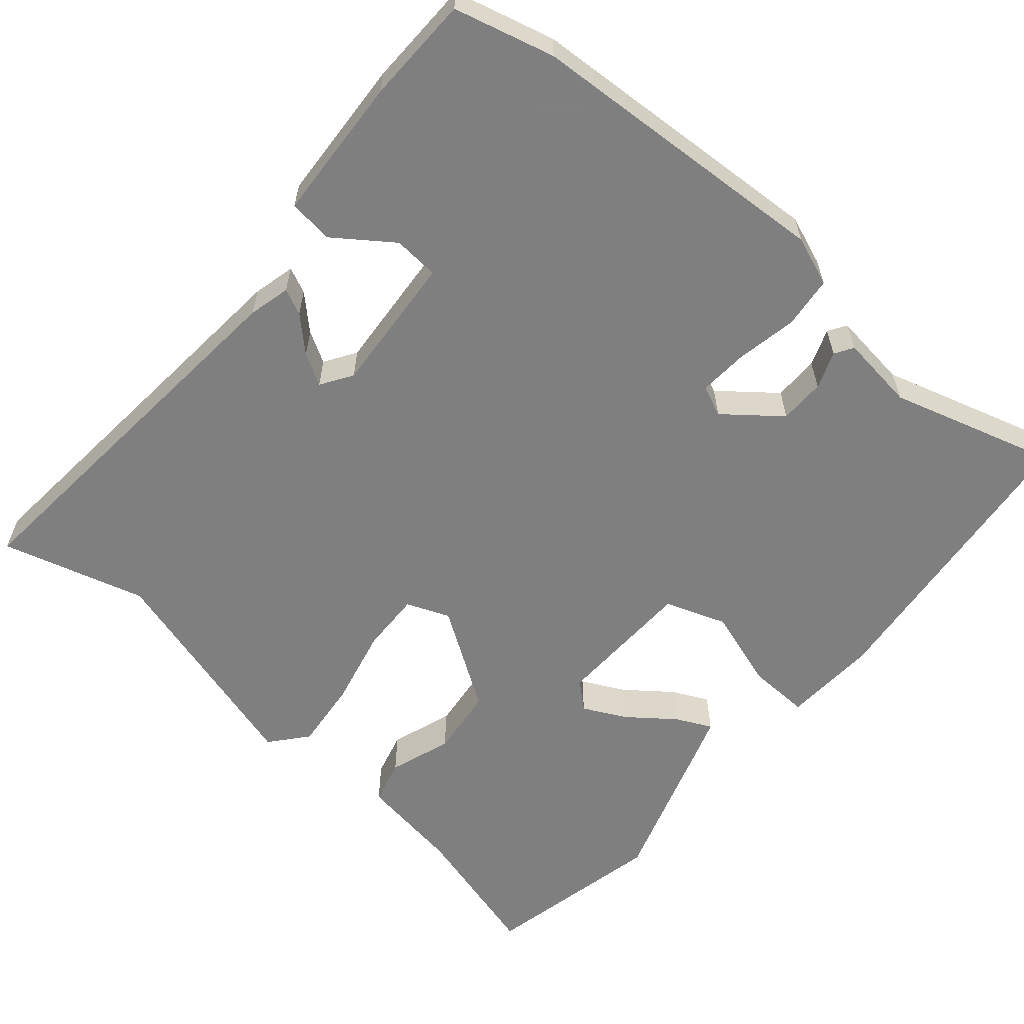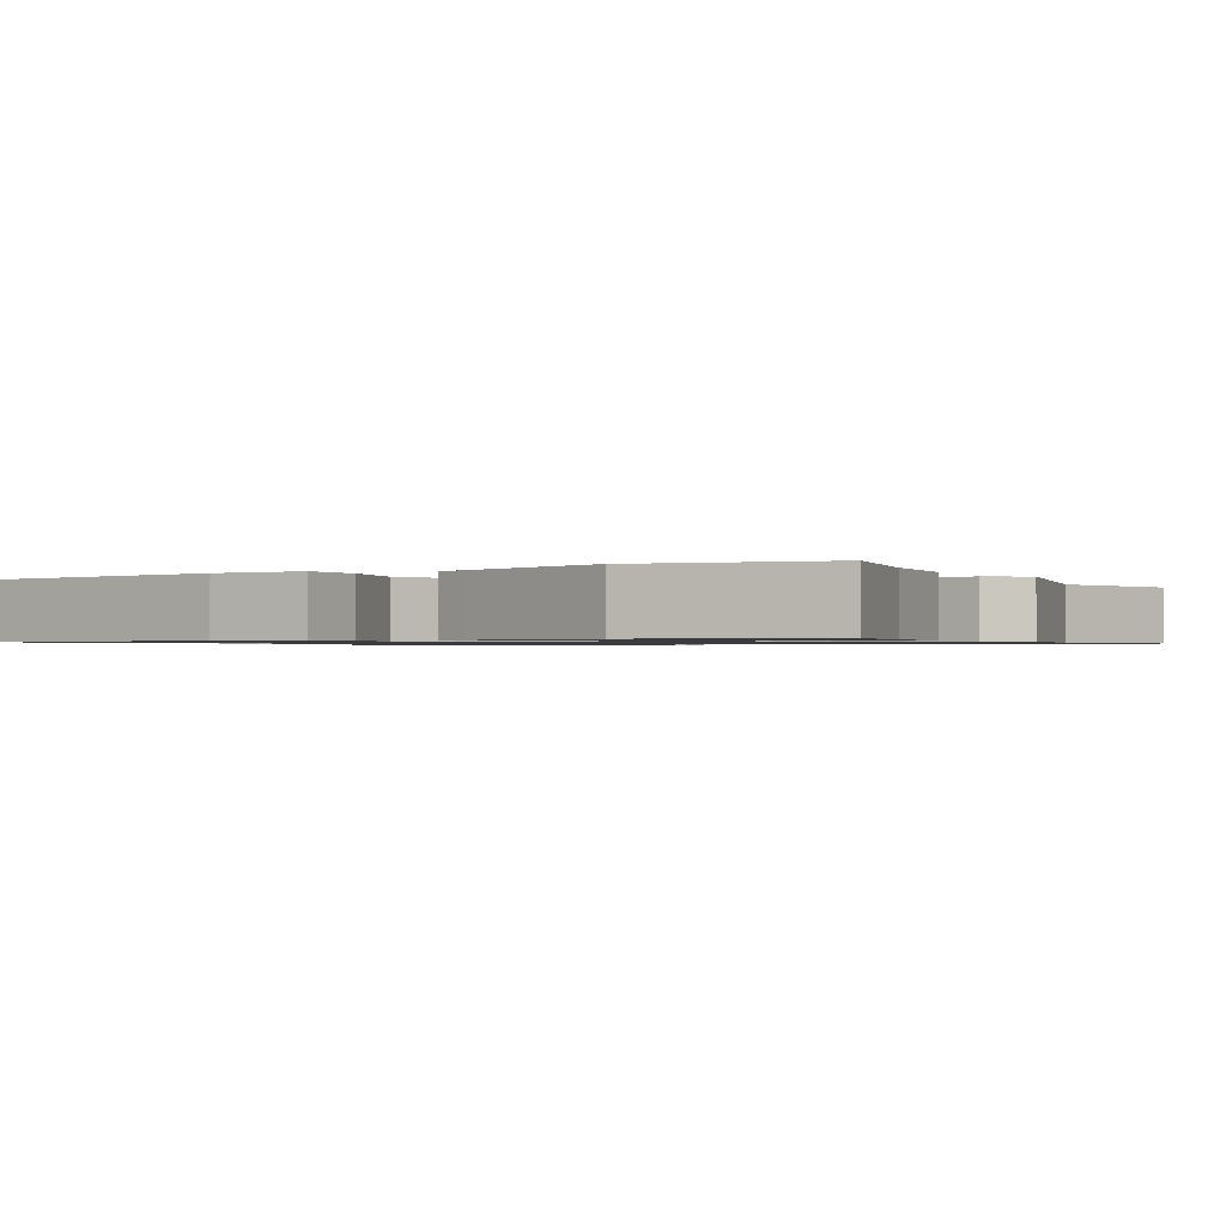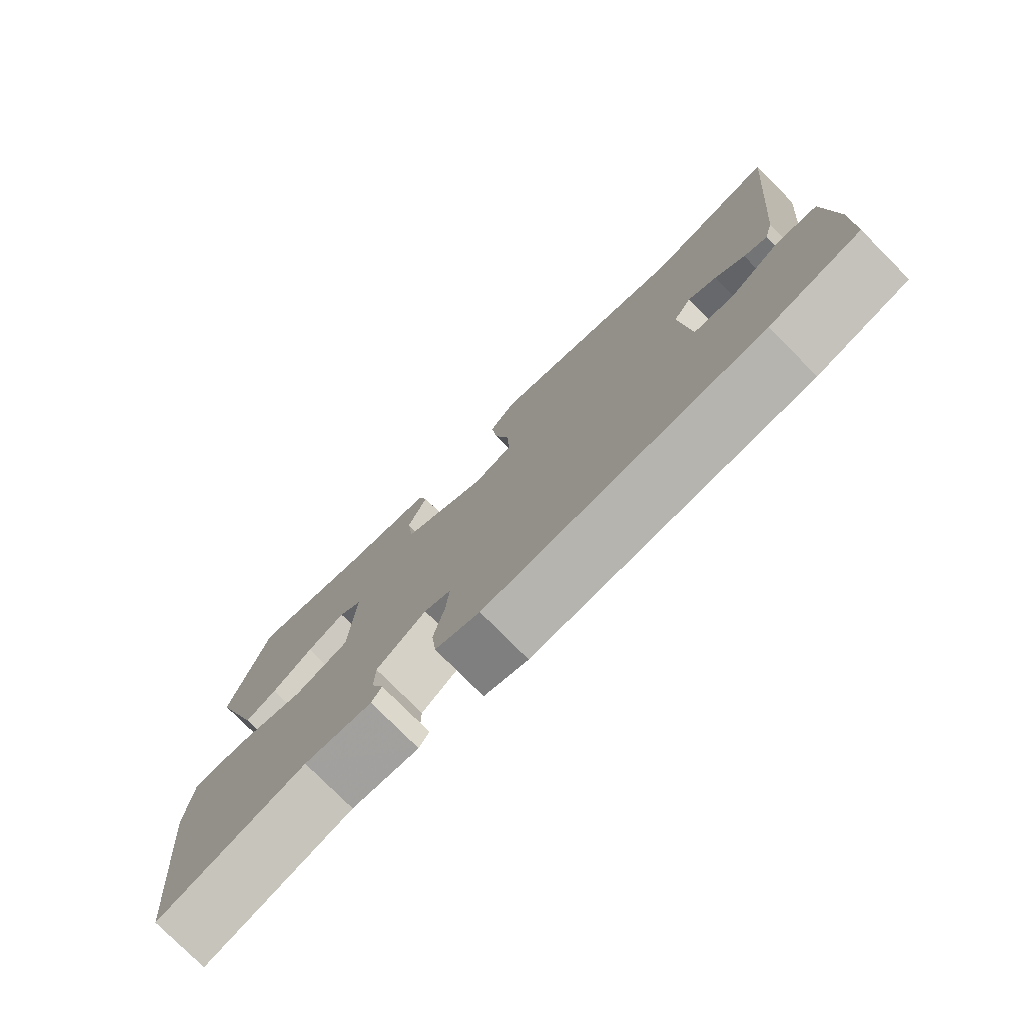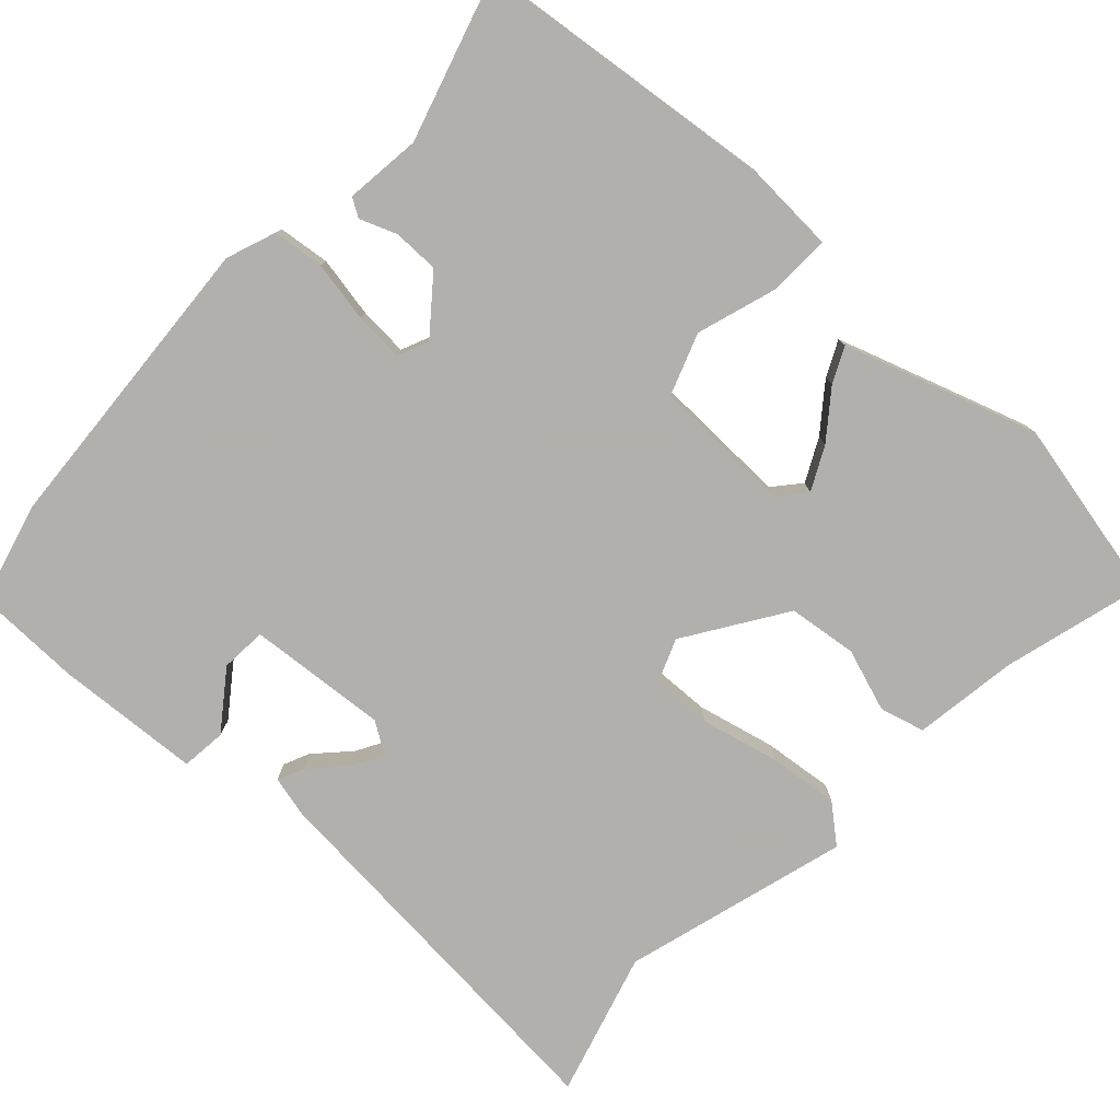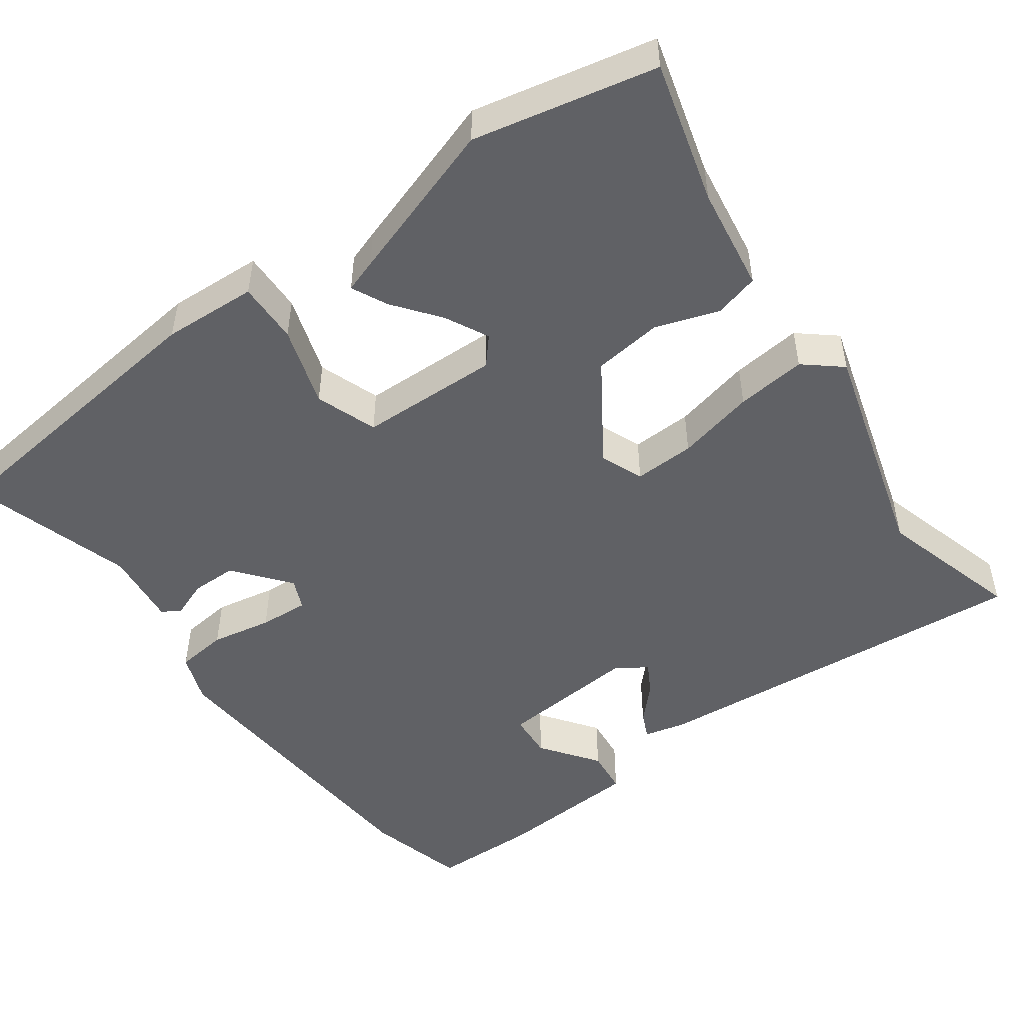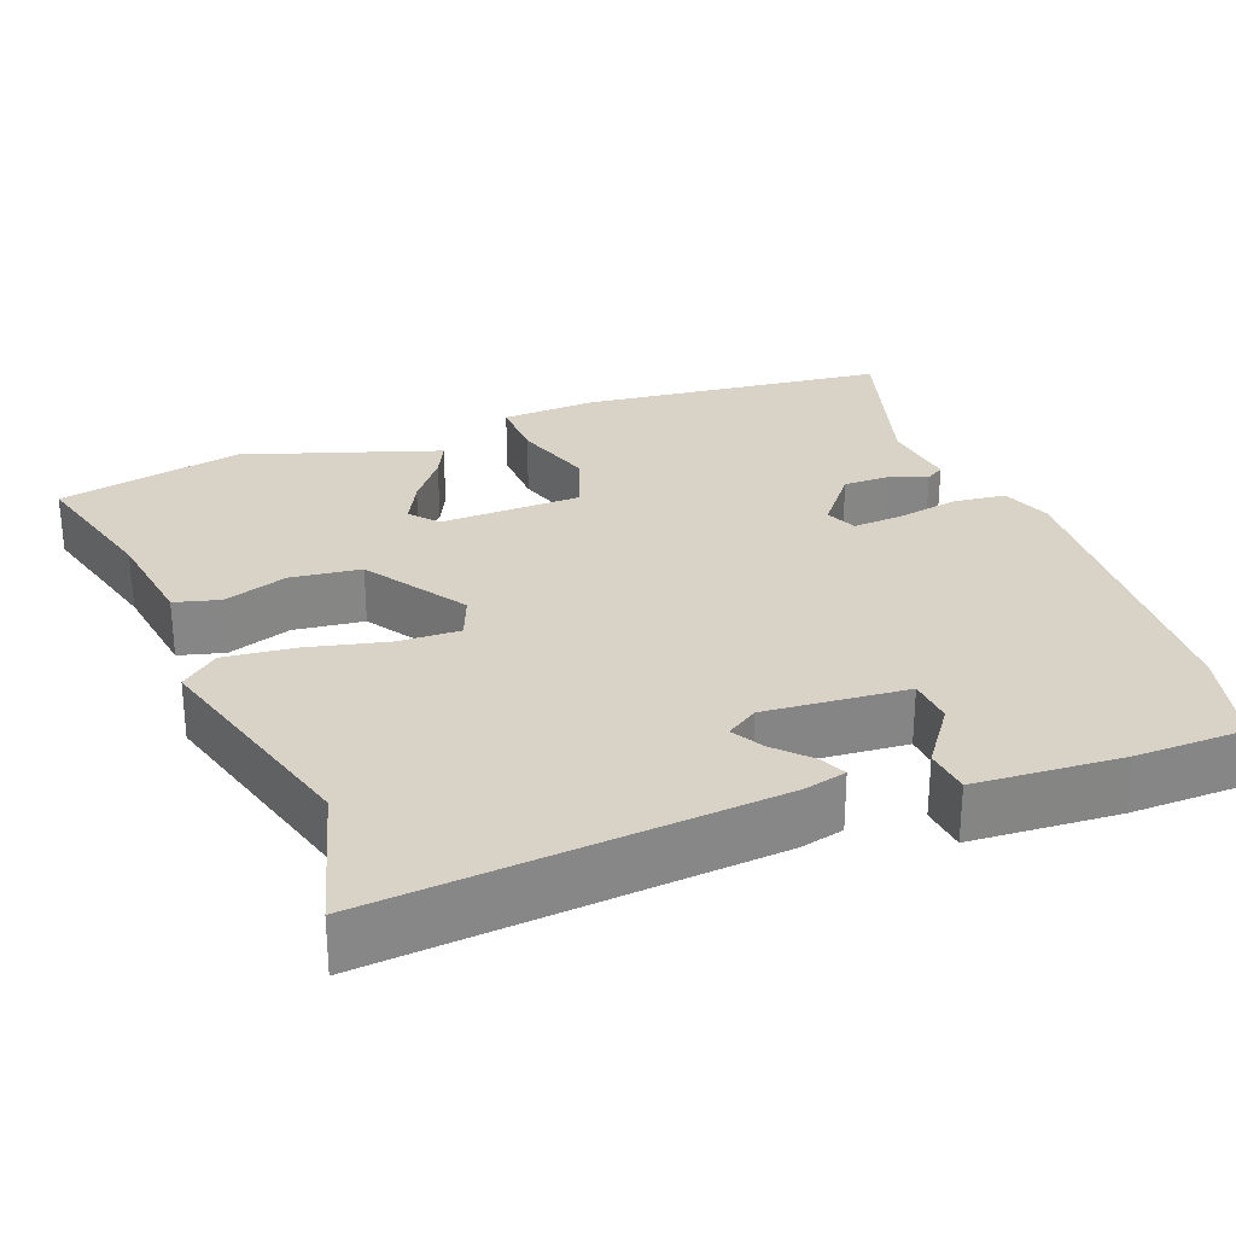
<metadata>
{"format":"obj","ext":"obj","renderer":"f3d","projection":"perspective","resolution":1024,"background":"white","views":[{"elev":-59.9,"azim":139.9,"up":"+Y"},{"elev":-1.0,"azim":-57.4,"up":"+Y"},{"elev":-78.1,"azim":44.9,"up":"+Z"},{"elev":-78.6,"azim":-132.1,"up":"+Y"},{"elev":-49.5,"azim":-53.5,"up":"+Y"},{"elev":28.2,"azim":69.8,"up":"+Y"}]}
</metadata>
<code>
v 0.325 0.07 0.452
v 0.515 0.07 0.504
v 0.466 0.07 -0.007
v 0.452 0.07 -0.062
v 0.418 0.07 -0.046
v 0.375 0.07 -0.004
v 0.334 0.07 0.02
v 0.307 0.07 -0.021
v 0.32 0.07 -0.205
v 0.38 0.07 -0.21
v 0.456 0.07 -0.156
v 0.515 0.07 -0.163
v 0.525 0.07 -0.354
v 0.521 0.07 -0.495
v 0.389 0.07 -0.528
v -0.016 0.07 -0.549
v -0.081 0.07 -0.524
v -0.088 0.07 -0.456
v -0.072 0.07 -0.376
v -0.067 0.07 -0.311
v -0.107 0.07 -0.293
v -0.18 0.07 -0.35
v -0.181 0.07 -0.41
v -0.163 0.07 -0.459
v -0.178 0.07 -0.483
v -0.278 0.07 -0.47
v -0.495 0.07 -0.532
v -0.535 0.07 -0.137
v -0.527 0.07 -0.013
v -0.446 0.07 -0.016
v -0.341 0.07 -0.051
v -0.26 0.07 -0.023
v -0.253 0.07 0.161
v -0.288 0.07 0.192
v -0.345 0.07 0.164
v -0.406 0.07 0.118
v -0.453 0.07 0.096
v -0.467 0.07 0.139
v -0.534 0.07 0.35
v -0.48 0.07 0.589
v -0.295 0.07 0.536
v -0.158 0.07 0.514
v -0.143 0.07 0.455
v -0.172 0.07 0.373
v -0.162 0.07 0.282
v -0.033 0.07 0.195
v 0.024 0.07 0.217
v 0.022 0.07 0.297
v -0.001 0.07 0.4
v -0.01 0.07 0.492
v 0.031 0.07 0.54
v 0.325 0 0.452
v 0.515 0 0.504
v 0.466 0 -0.007
v 0.452 0 -0.062
v 0.418 0 -0.046
v 0.375 0 -0.004
v 0.334 0 0.02
v 0.307 0 -0.021
v 0.32 0 -0.205
v 0.38 0 -0.21
v 0.456 0 -0.156
v 0.515 0 -0.163
v 0.525 0 -0.354
v 0.521 0 -0.495
v 0.389 0 -0.528
v -0.016 0 -0.549
v -0.081 0 -0.524
v -0.088 0 -0.456
v -0.072 0 -0.376
v -0.067 0 -0.311
v -0.107 0 -0.293
v -0.18 0 -0.35
v -0.181 0 -0.41
v -0.163 0 -0.459
v -0.178 0 -0.483
v -0.278 0 -0.47
v -0.495 0 -0.532
v -0.535 0 -0.137
v -0.527 0 -0.013
v -0.446 0 -0.016
v -0.341 0 -0.051
v -0.26 0 -0.023
v -0.253 0 0.161
v -0.288 0 0.192
v -0.345 0 0.164
v -0.406 0 0.118
v -0.453 0 0.096
v -0.467 0 0.139
v -0.534 0 0.35
v -0.48 0 0.589
v -0.295 0 0.536
v -0.158 0 0.514
v -0.143 0 0.455
v -0.172 0 0.373
v -0.162 0 0.282
v -0.033 0 0.195
v 0.024 0 0.217
v 0.022 0 0.297
v -0.001 0 0.4
v -0.01 0 0.492
v 0.031 0 0.54
f 50 51 1
f 49 50 1
f 48 49 1
f 1 2 3
f 48 1 3
f 47 48 3
f 46 47 3
f 41 42 43 44
f 40 41 44
f 39 40 44
f 38 39 44
f 37 38 44
f 36 37 44
f 35 36 44
f 34 35 44 45
f 33 34 45 46
f 29 30 31
f 28 29 31
f 27 28 31
f 26 27 31
f 25 26 31
f 24 25 31
f 23 24 31
f 22 23 31 32
f 32 33 46
f 22 32 46
f 21 22 46
f 17 18 19
f 16 17 19
f 15 16 19
f 14 15 19
f 13 14 19
f 12 13 19
f 10 11 12
f 10 12 19
f 9 10 19 20
f 3 4 5 6
f 3 6 7
f 46 3 7
f 20 21 46
f 9 20 46
f 8 9 46
f 7 8 46
f 52 102 101
f 52 101 100
f 52 100 99
f 54 53 52
f 54 52 99
f 54 99 98
f 54 98 97
f 95 94 93 92
f 95 92 91
f 95 91 90
f 95 90 89
f 95 89 88
f 95 88 87
f 95 87 86
f 96 95 86 85
f 97 96 85 84
f 82 81 80
f 82 80 79
f 82 79 78
f 82 78 77
f 82 77 76
f 82 76 75
f 82 75 74
f 83 82 74 73
f 97 84 83
f 97 83 73
f 97 73 72
f 70 69 68
f 70 68 67
f 70 67 66
f 70 66 65
f 70 65 64
f 70 64 63
f 63 62 61
f 70 63 61
f 71 70 61 60
f 57 56 55 54
f 58 57 54
f 58 54 97
f 97 72 71
f 97 71 60
f 97 60 59
f 97 59 58
f 1 52 53 2
f 2 53 54 3
f 3 54 55 4
f 4 55 56 5
f 5 56 57 6
f 6 57 58 7
f 7 58 59 8
f 8 59 60 9
f 9 60 61 10
f 10 61 62 11
f 11 62 63 12
f 12 63 64 13
f 13 64 65 14
f 14 65 66 15
f 15 66 67 16
f 16 67 68 17
f 17 68 69 18
f 18 69 70 19
f 19 70 71 20
f 20 71 72 21
f 21 72 73 22
f 22 73 74 23
f 23 74 75 24
f 24 75 76 25
f 25 76 77 26
f 26 77 78 27
f 27 78 79 28
f 28 79 80 29
f 29 80 81 30
f 30 81 82 31
f 31 82 83 32
f 32 83 84 33
f 33 84 85 34
f 34 85 86 35
f 35 86 87 36
f 36 87 88 37
f 37 88 89 38
f 38 89 90 39
f 39 90 91 40
f 40 91 92 41
f 41 92 93 42
f 42 93 94 43
f 43 94 95 44
f 44 95 96 45
f 45 96 97 46
f 46 97 98 47
f 47 98 99 48
f 48 99 100 49
f 49 100 101 50
f 50 101 102 51
f 51 102 52 1

</code>
